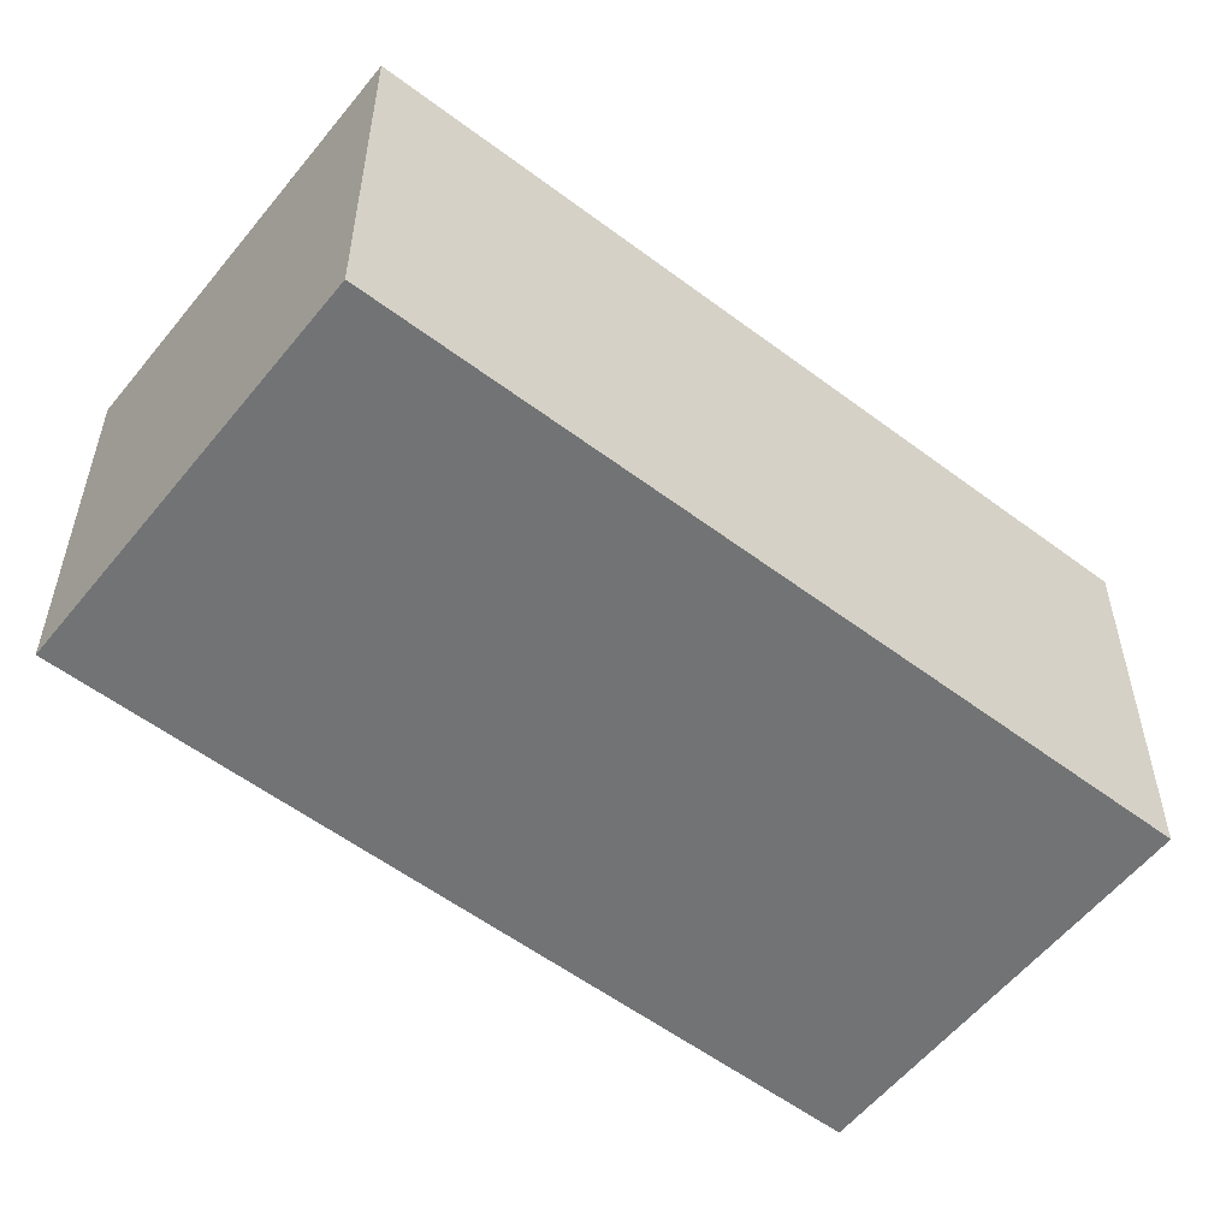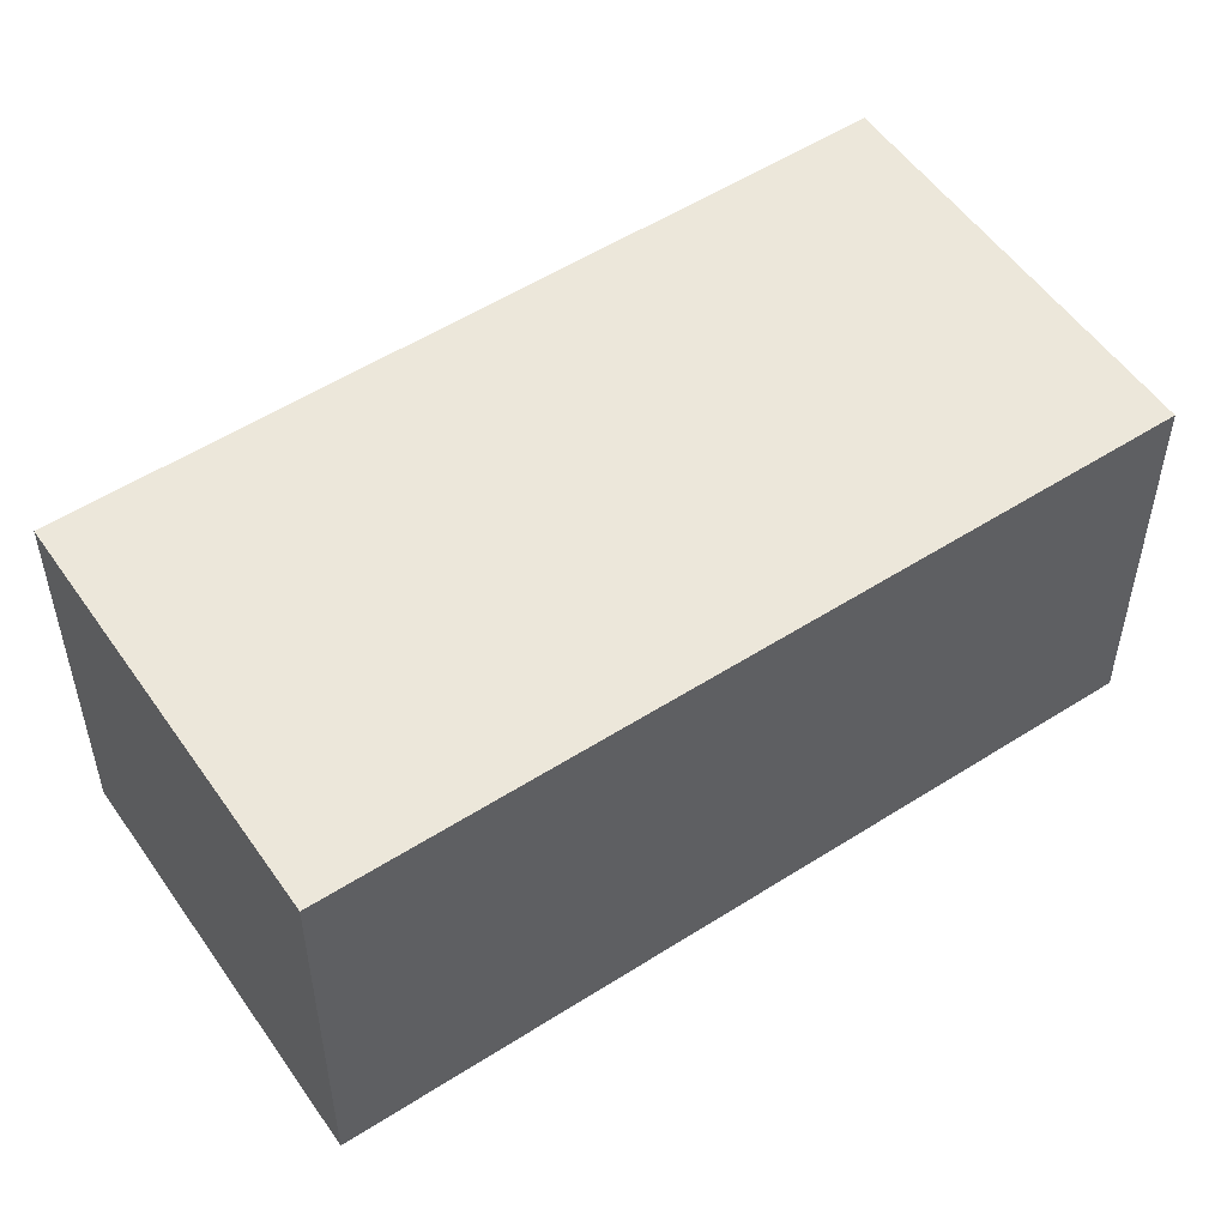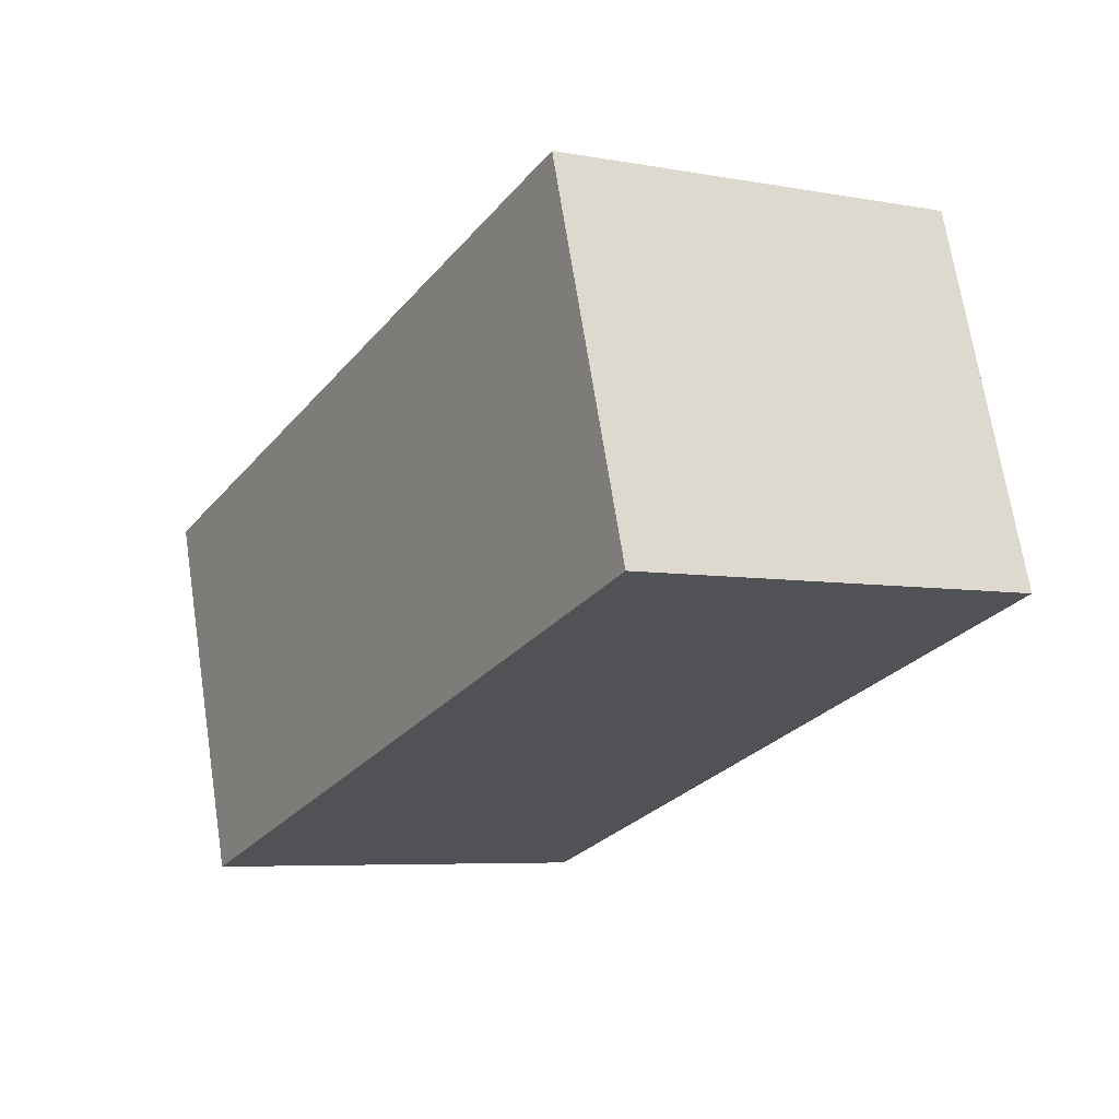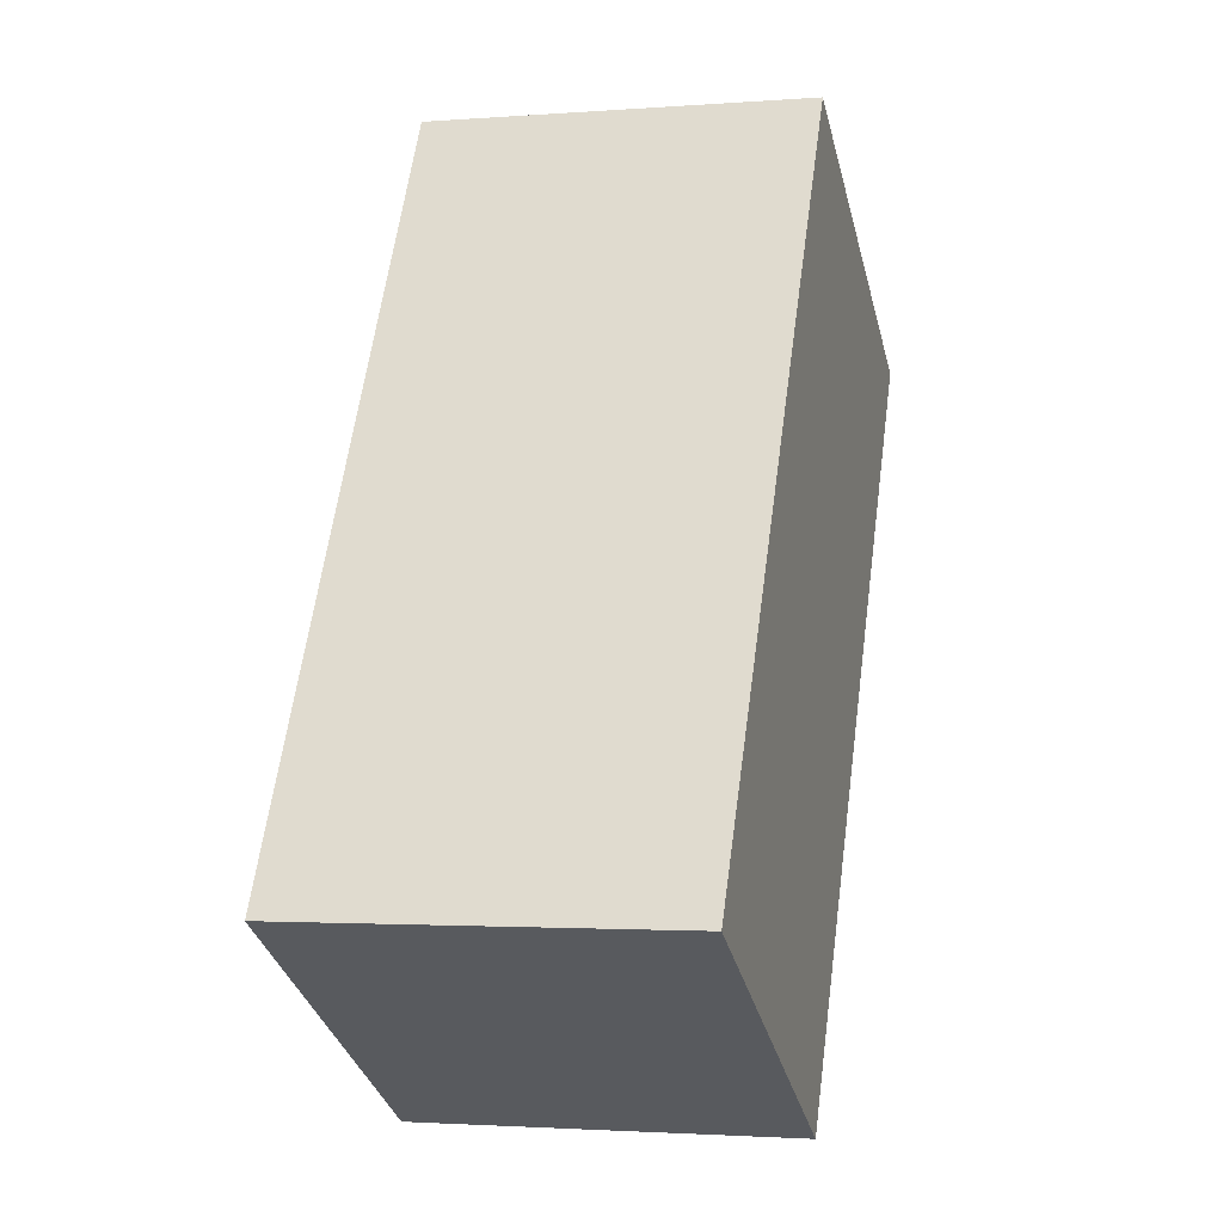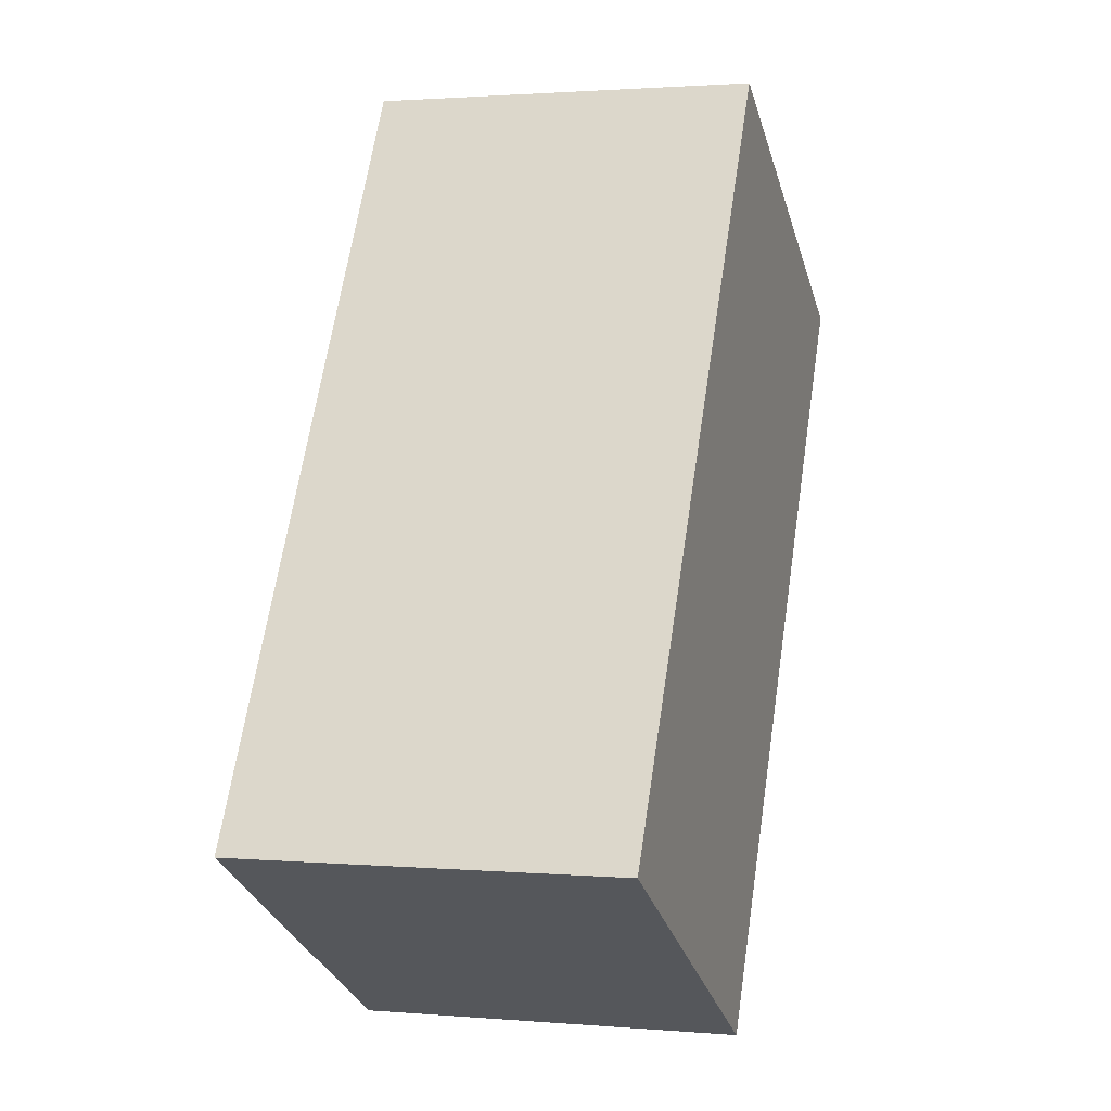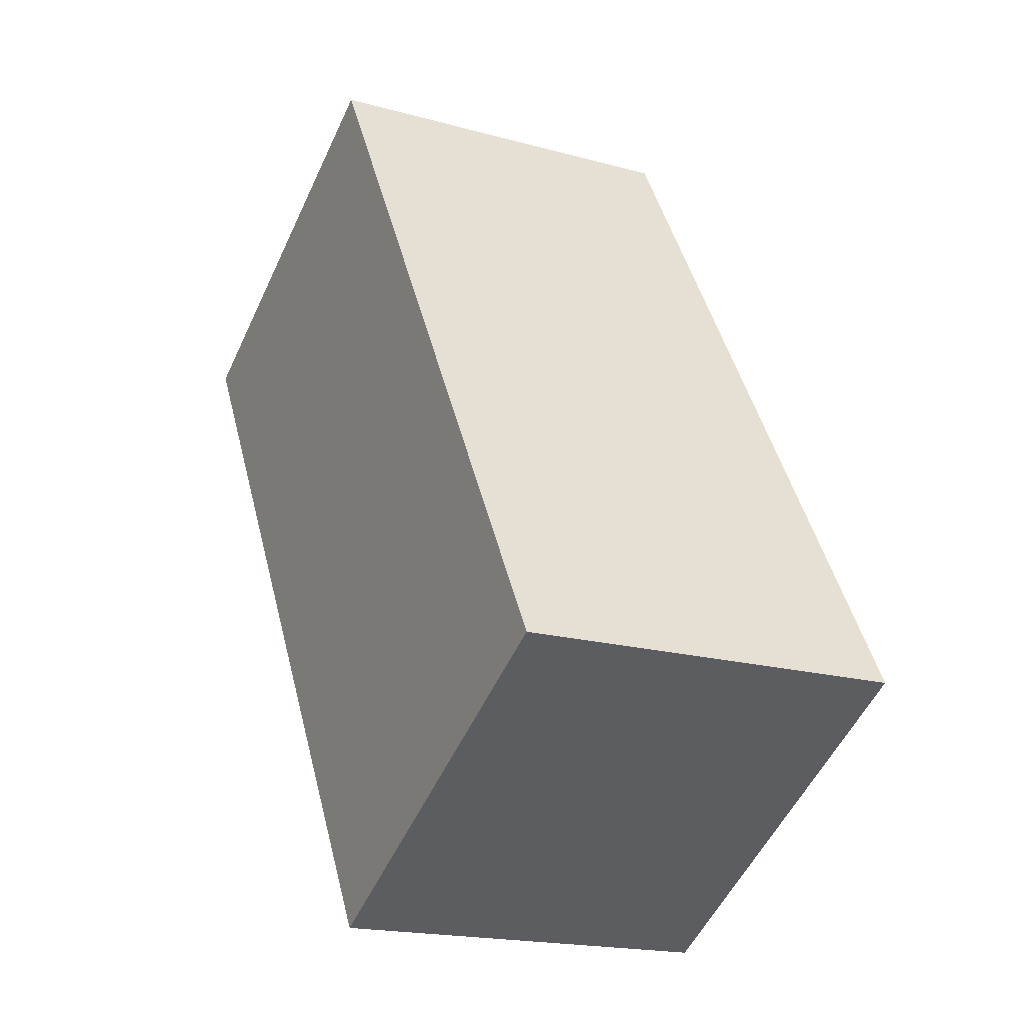
<metadata>
{"format":"obj","ext":"obj","renderer":"f3d","projection":"perspective","resolution":1024,"background":"white","views":[{"elev":-55.9,"azim":-98.5,"up":"+Y"},{"elev":53.7,"azim":85.5,"up":"+Y"},{"elev":69.2,"azim":-8.8,"up":"+Z"},{"elev":-2.2,"azim":-74.7,"up":"+Z"},{"elev":1.6,"azim":-72.8,"up":"+Z"},{"elev":-18.6,"azim":-117.9,"up":"+Z"}]}
</metadata>
<code>
v  6.884 5.048 8.655
v  4.949 5.048 8.636
v  5.429 5.048 9.474
v  10.25 5.048 6.761
v  0 5.048 3.091e-16
v  4.799 5.048 -2.749
v  5.429 -5.801e-16 9.474
v  10.25 -4.14e-16 6.761
v  6.884 -5.3e-16 8.655
v  4.799 1.683e-16 -2.749
v  0 0 0
v  4.949 -5.288e-16 8.636
g defaultobject
f 1 2 3
f 2 1 4
f 2 4 5
f 5 4 6
f 7 1 3
f 1 7 4
f 4 7 8
f 8 7 9
f 8 6 4
f 6 8 10
f 10 5 6
f 5 10 11
f 2 7 3
f 7 2 5
f 7 5 12
f 12 5 11
f 9 10 8
f 10 9 7
f 10 7 12
f 10 12 11

</code>
